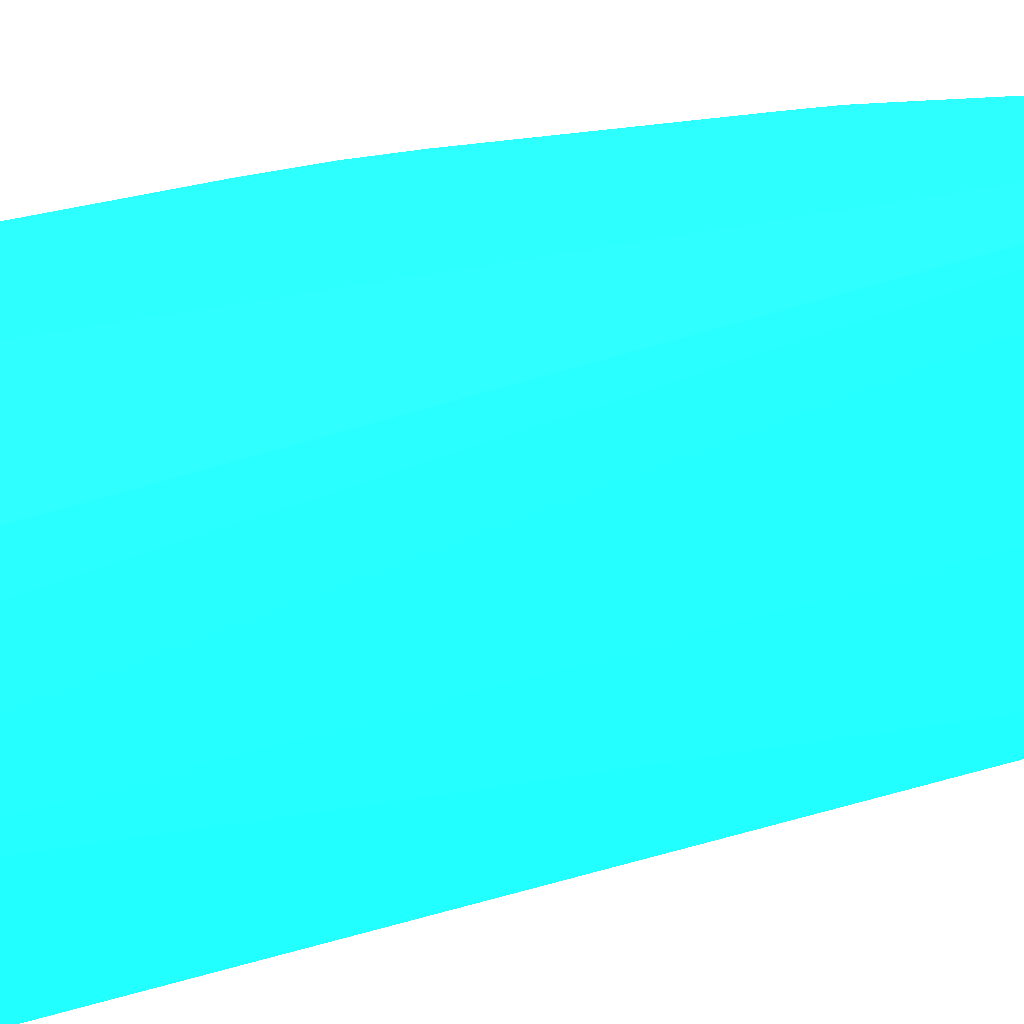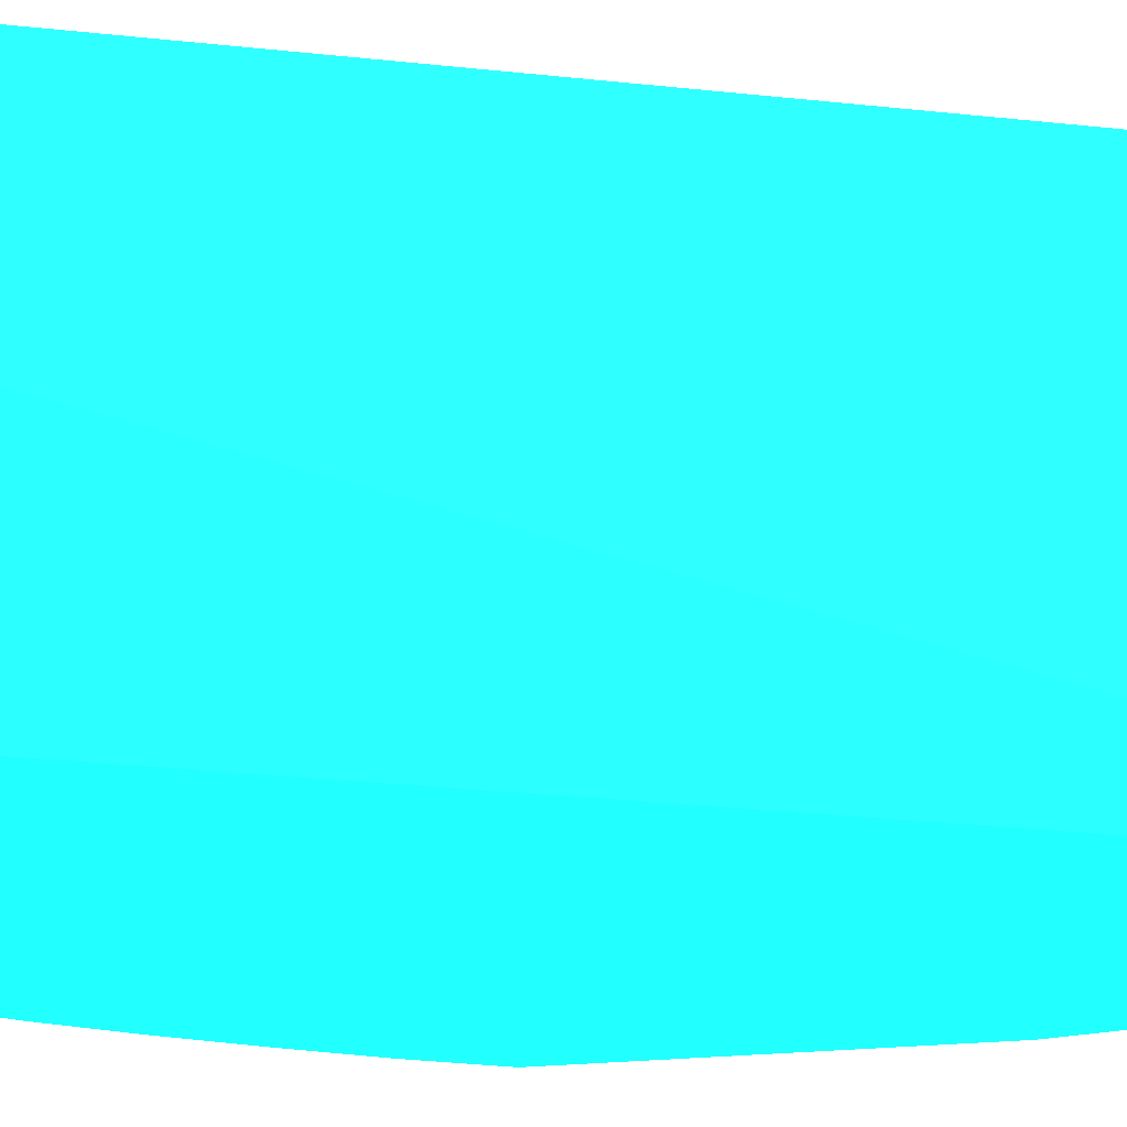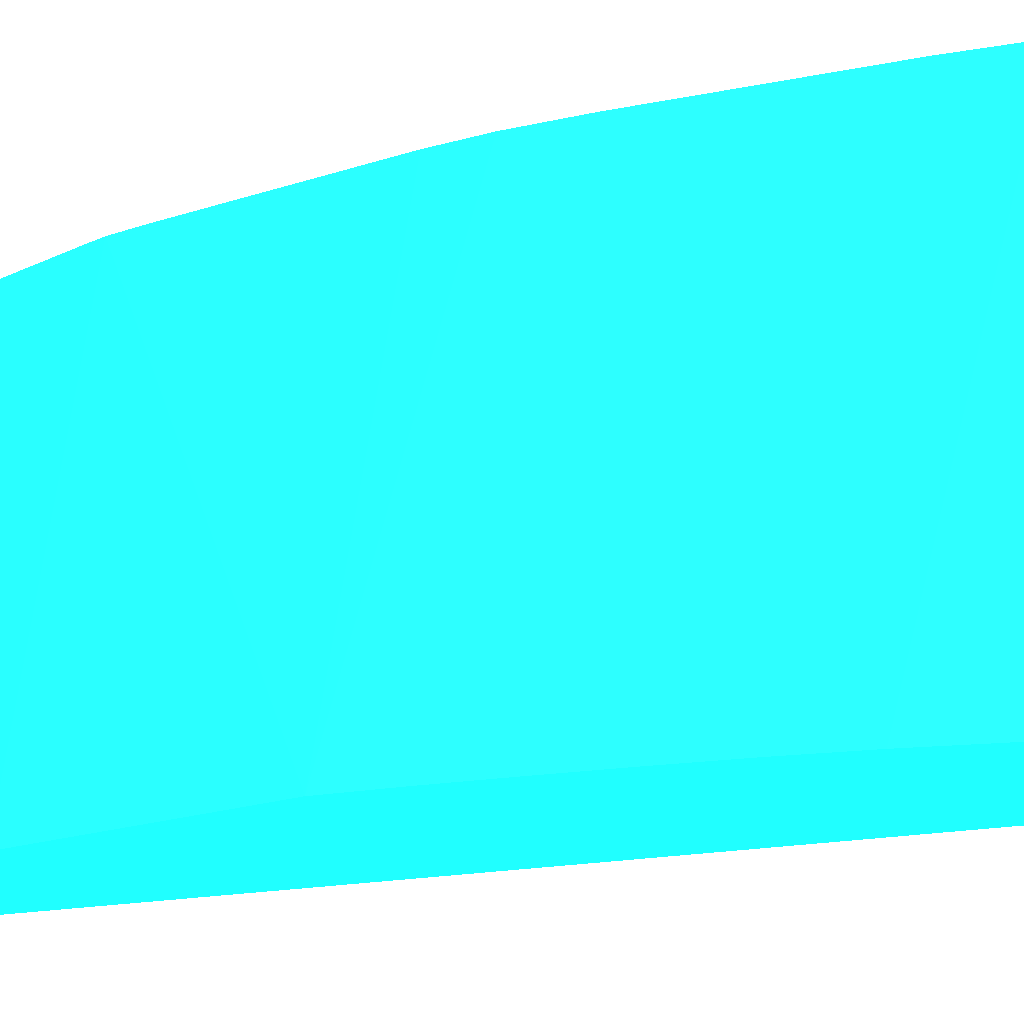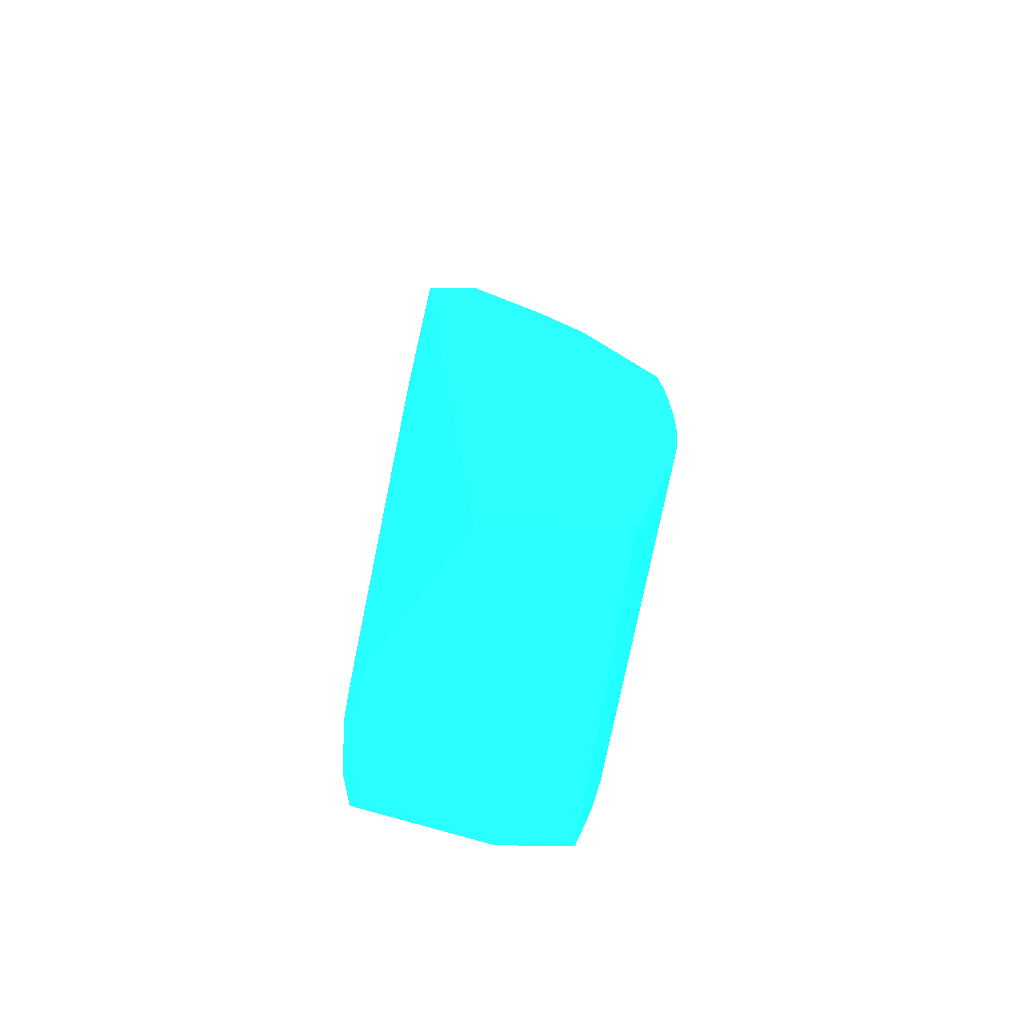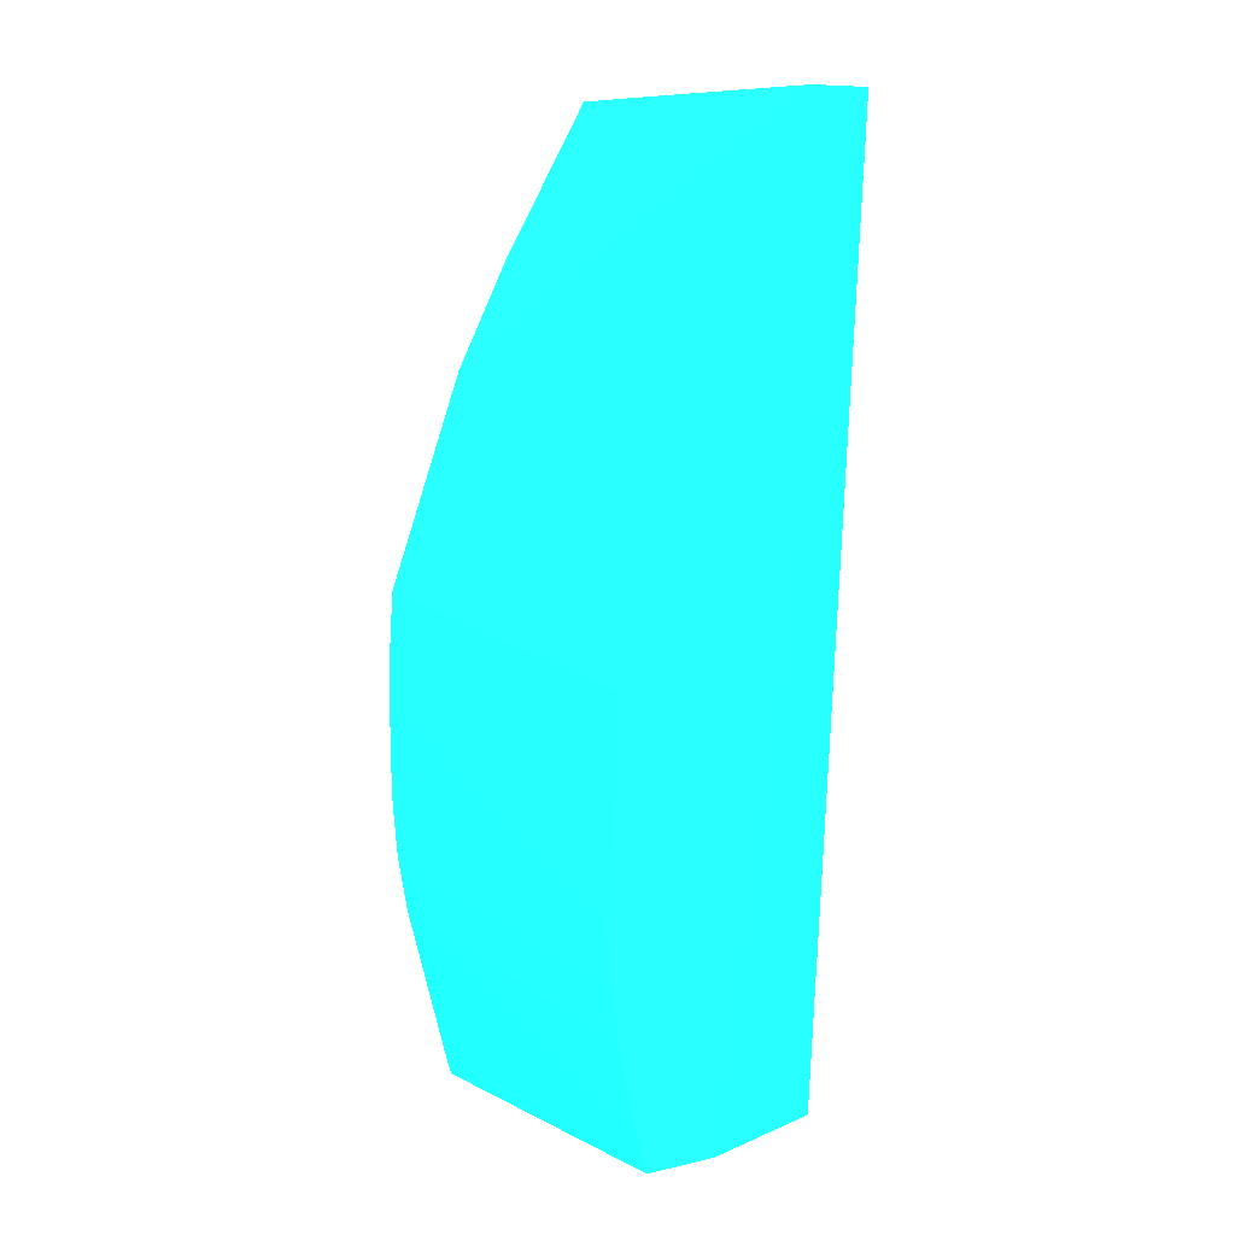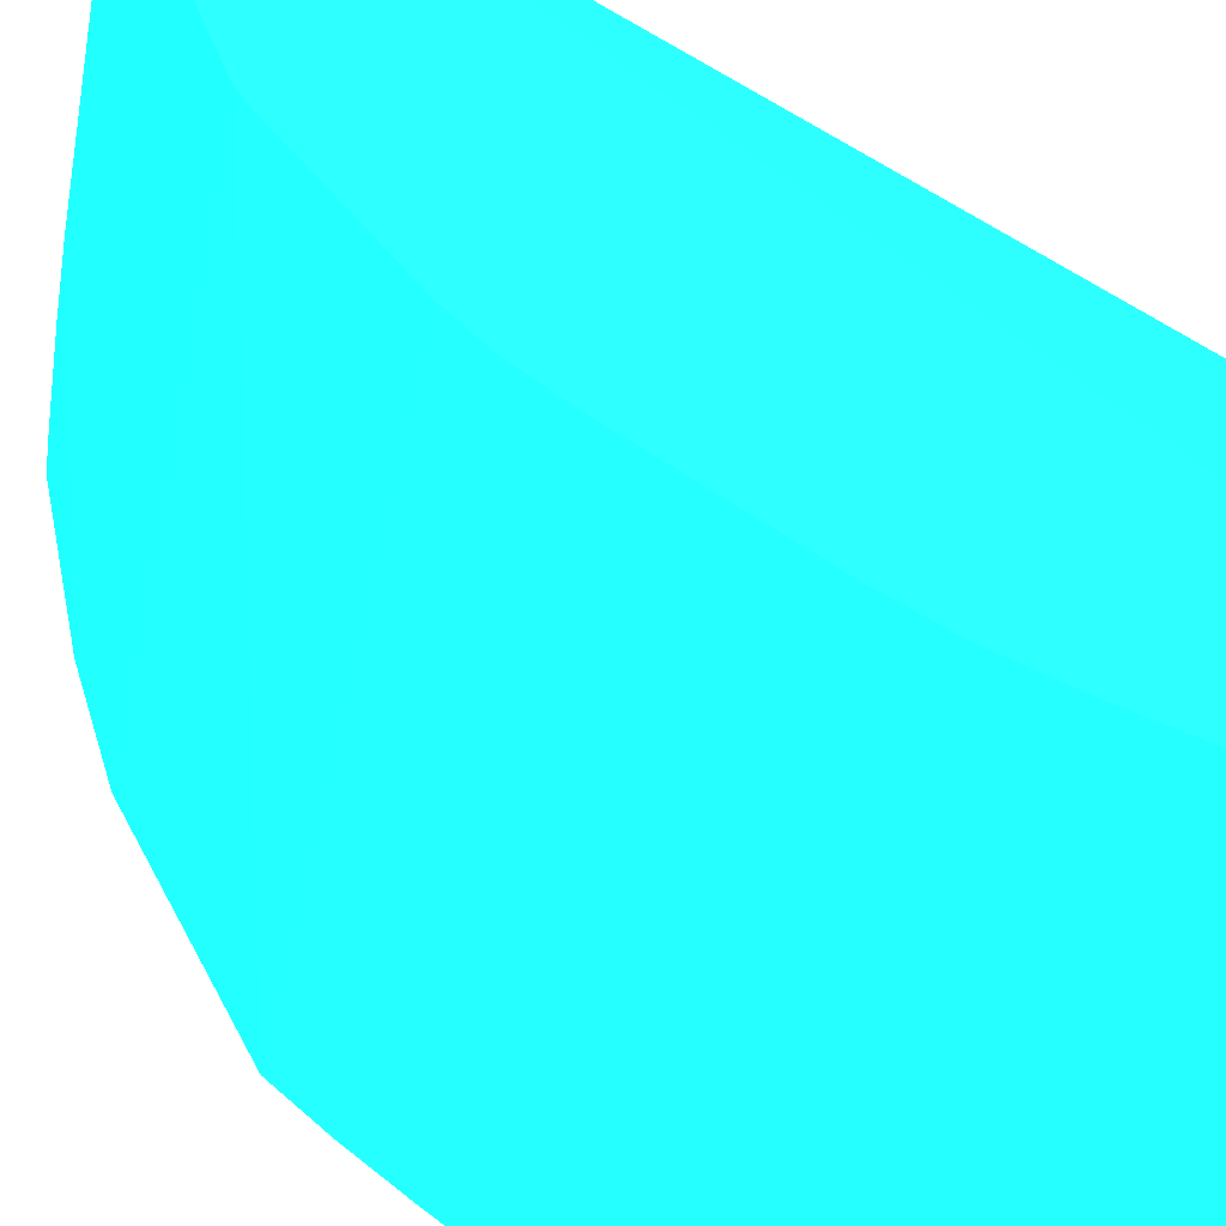
<metadata>
{"format":"obj","ext":"obj","renderer":"f3d","projection":"perspective","resolution":1024,"background":"white","views":[{"elev":21.4,"azim":54.7,"up":"+Z"},{"elev":-32.6,"azim":77.3,"up":"+Z"},{"elev":-12.7,"azim":-63.0,"up":"+Z"},{"elev":-70.9,"azim":179.6,"up":"+Y"},{"elev":9.7,"azim":-30.0,"up":"+Y"},{"elev":29.3,"azim":-39.0,"up":"+Z"}]}
</metadata>
<code>
v 0.03056 -0.1307 -0.1077 0.09804 0.9451 0.8667
v 0.03208 -0.133 -0.1009 0.09804 0.9451 0.8667
v 0.03056 -0.1295 -0.1077 0.09804 0.9451 0.8667
v 0.03059 -0.1319 -0.1077 0.09804 0.9451 0.8667
v 0.03211 -0.1342 -0.1009 0.09804 0.9451 0.8667
v 0.0321 -0.1326 -0.1009 0.09804 0.9451 0.8667
v 0.03059 -0.1284 -0.1077 0.09804 0.9451 0.8667
v 0.03069 -0.133 -0.1077 0.09804 0.9451 0.8667
v 0.03227 -0.1353 -0.1009 0.09804 0.9451 0.8667
v 0.03218 -0.1303 -0.1009 0.09804 0.9451 0.8667
v 0.0322 -0.1295 -0.1009 0.09804 0.9451 0.8667
v 0.03067 -0.1273 -0.1077 0.09804 0.9451 0.8667
v 0.03089 -0.1342 -0.1077 0.09804 0.9451 0.8667
v 0.03248 -0.1365 -0.1009 0.09804 0.9451 0.8667
v 0.03231 -0.1284 -0.1009 0.09804 0.9451 0.8667
v 0.03249 -0.1275 -0.1009 0.09804 0.9451 0.8667
v 0.03347 -0.1238 -0.1009 0.09804 0.9451 0.8667
v 0.03355 -0.1235 -0.1009 0.09804 0.9451 0.8667
v 0.03369 -0.123 -0.1009 0.09804 0.9451 0.8667
v 0.03227 -0.1227 -0.1077 0.09804 0.9451 0.8667
v 0.03176 -0.1377 -0.1077 0.09804 0.9451 0.8667
v 0.03262 -0.137 -0.1009 0.09804 0.9451 0.8667
v 0.03386 -0.1227 -0.1009 0.09804 0.9451 0.8667
v 0.03646 -0.1171 -0.1009 0.09804 0.9451 0.8667
v 0.03339 -0.1204 -0.1077 0.09804 0.9451 0.8667
v 0.03187 -0.1381 -0.1077 0.09804 0.9451 0.8667
v 0.0329 -0.1381 -0.1009 0.09804 0.9451 0.8667
v 0.03779 -0.1171 -0.1009 0.09804 0.9451 0.8667
v 0.03566 -0.1171 -0.1051 0.09804 0.9451 0.8667
v 0.03551 -0.1171 -0.106 0.09804 0.9451 0.8667
v 0.03535 -0.1171 -0.1072 0.09804 0.9451 0.8667
v 0.03528 -0.1171 -0.1077 0.09804 0.9451 0.8667
v 0.0349 -0.1381 -0.1077 0.09804 0.9451 0.8667
v 0.03448 -0.1381 -0.1009 0.09804 0.9451 0.8667
v 0.03747 -0.1381 -0.1025 0.09804 0.9451 0.8667
v 0.03777 -0.1171 -0.1014 0.09804 0.9451 0.8667
v 0.03735 -0.1381 -0.1018 0.09804 0.9451 0.8667
v 0.03661 -0.1171 -0.1077 0.09804 0.9451 0.8667
v 0.03729 -0.1381 -0.1044 0.09804 0.9451 0.8667
v 0.03741 -0.1381 -0.1037 0.09804 0.9451 0.8667
v 0.03744 -0.1171 -0.1037 0.09804 0.9451 0.8667
v 0.03728 -0.1171 -0.1047 0.09804 0.9451 0.8667
v 0.03734 -0.1381 -0.1041 0.09804 0.9451 0.8667
f 1 2 3
f 1 3 7
f 1 7 12
f 1 12 20
f 1 20 25
f 1 25 32
f 1 32 38
f 1 38 33
f 1 33 26
f 1 26 21
f 1 21 13
f 1 13 8
f 1 8 4
f 1 4 5
f 1 5 2
f 2 6 7
f 2 7 3
f 2 5 9
f 2 9 14
f 2 14 22
f 2 22 27
f 2 27 34
f 2 34 28
f 2 28 24
f 2 24 23
f 2 23 19
f 2 19 18
f 2 18 17
f 2 17 16
f 2 16 15
f 2 15 11
f 2 11 10
f 2 10 6
f 4 8 5
f 5 8 9
f 6 10 7
f 7 10 11
f 7 11 12
f 8 13 9
f 9 13 14
f 11 15 12
f 12 16 17
f 12 17 18
f 12 18 19
f 12 19 20
f 12 15 16
f 13 21 22
f 13 22 14
f 19 23 20
f 20 23 24
f 20 24 25
f 21 26 27
f 21 27 22
f 24 28 36
f 24 36 41
f 24 41 42
f 24 42 38
f 24 38 32
f 24 32 31
f 24 31 30
f 24 30 29
f 24 29 25
f 25 29 30
f 25 30 31
f 25 31 32
f 26 33 39
f 26 39 43
f 26 43 40
f 26 40 35
f 26 35 37
f 26 37 34
f 26 34 27
f 28 35 36
f 28 34 37
f 28 37 35
f 33 38 39
f 35 40 36
f 36 40 41
f 38 42 39
f 39 42 43
f 40 43 42
f 40 42 41

</code>
